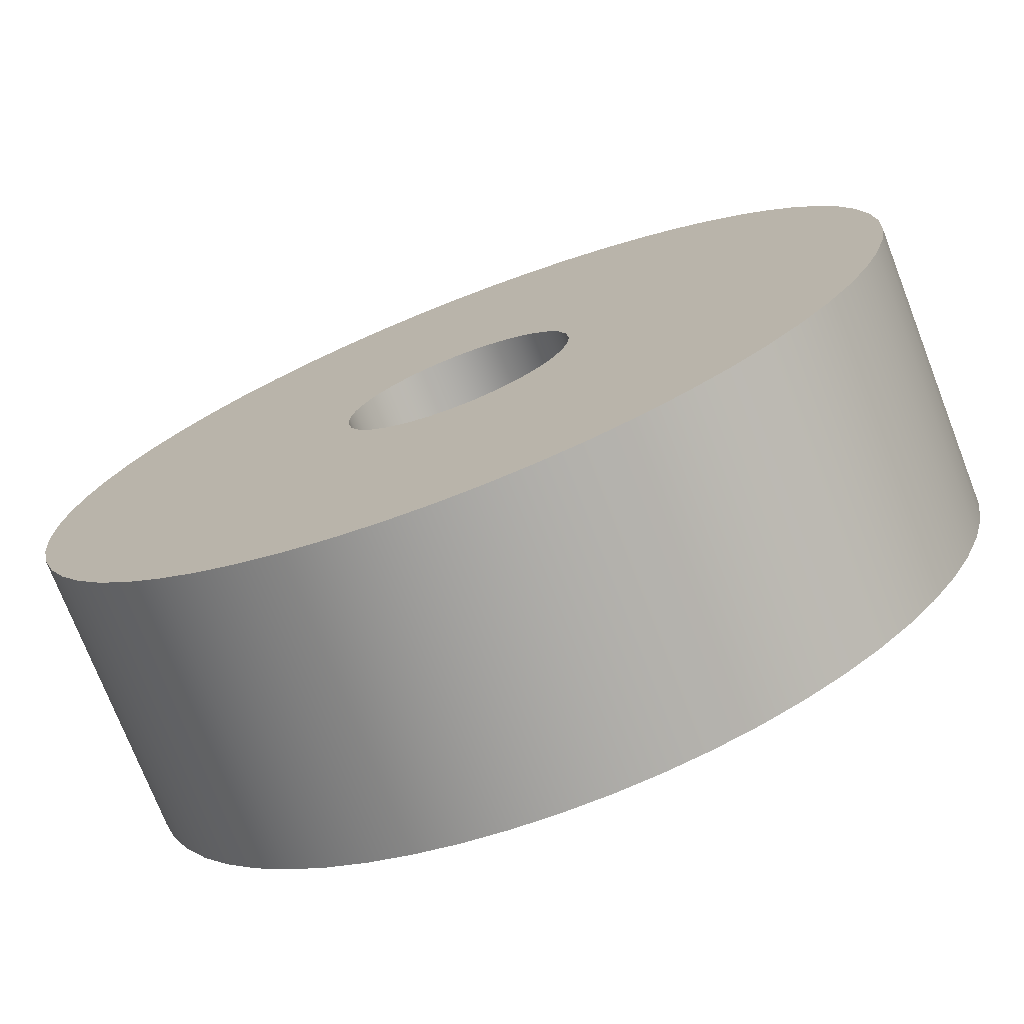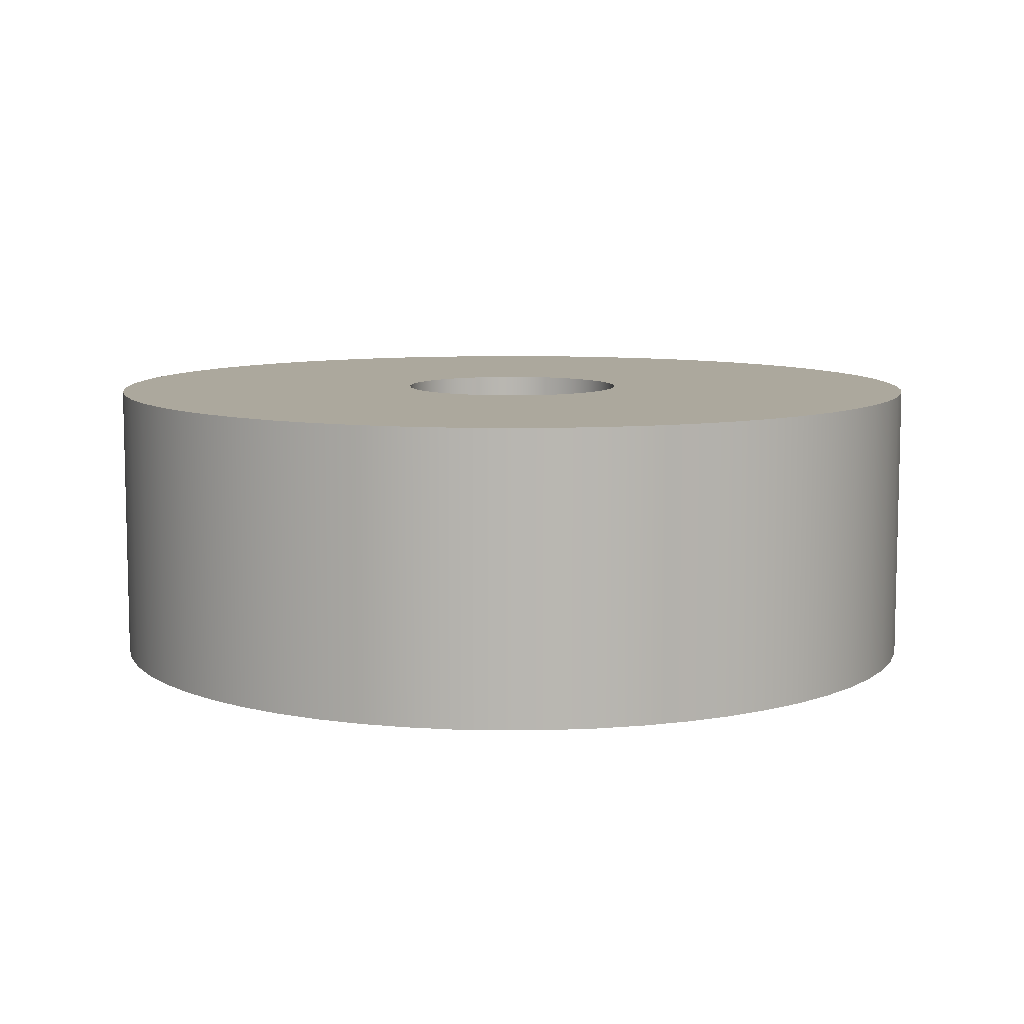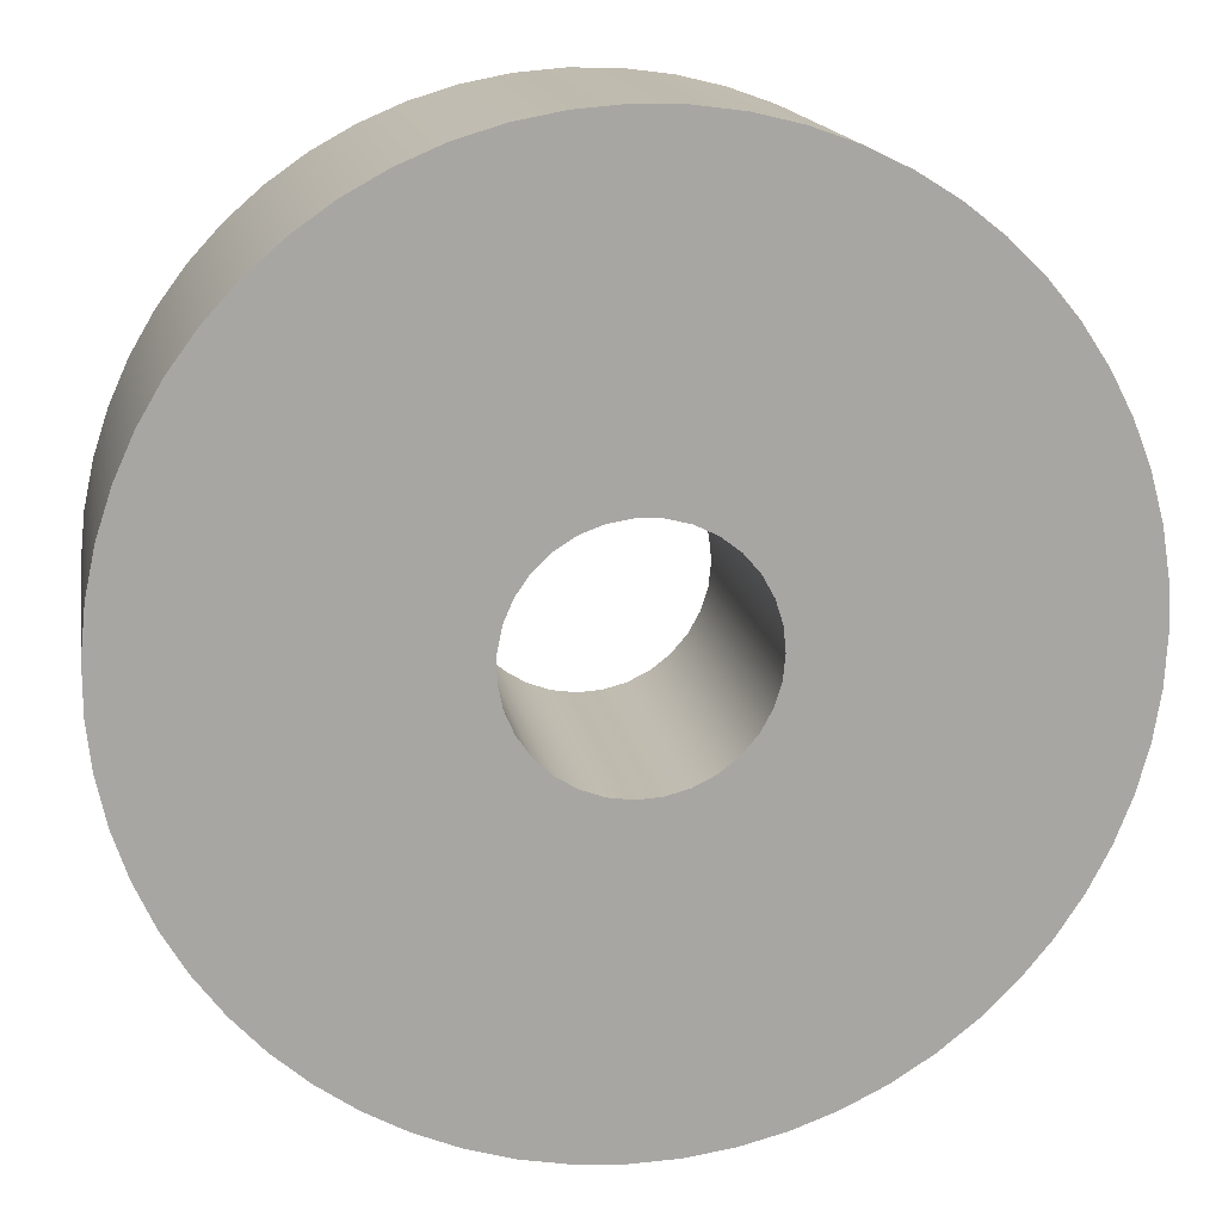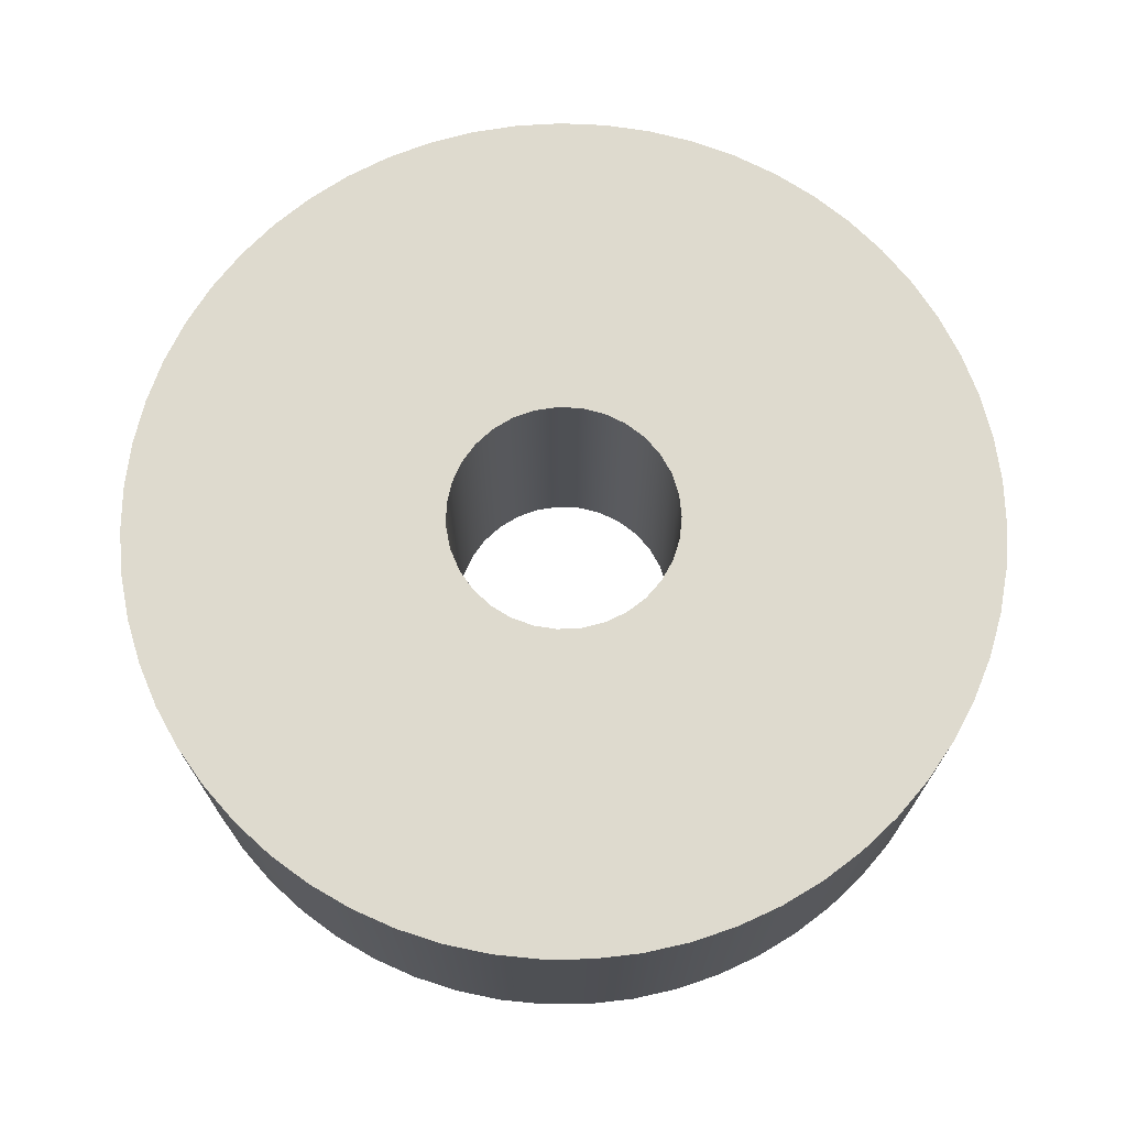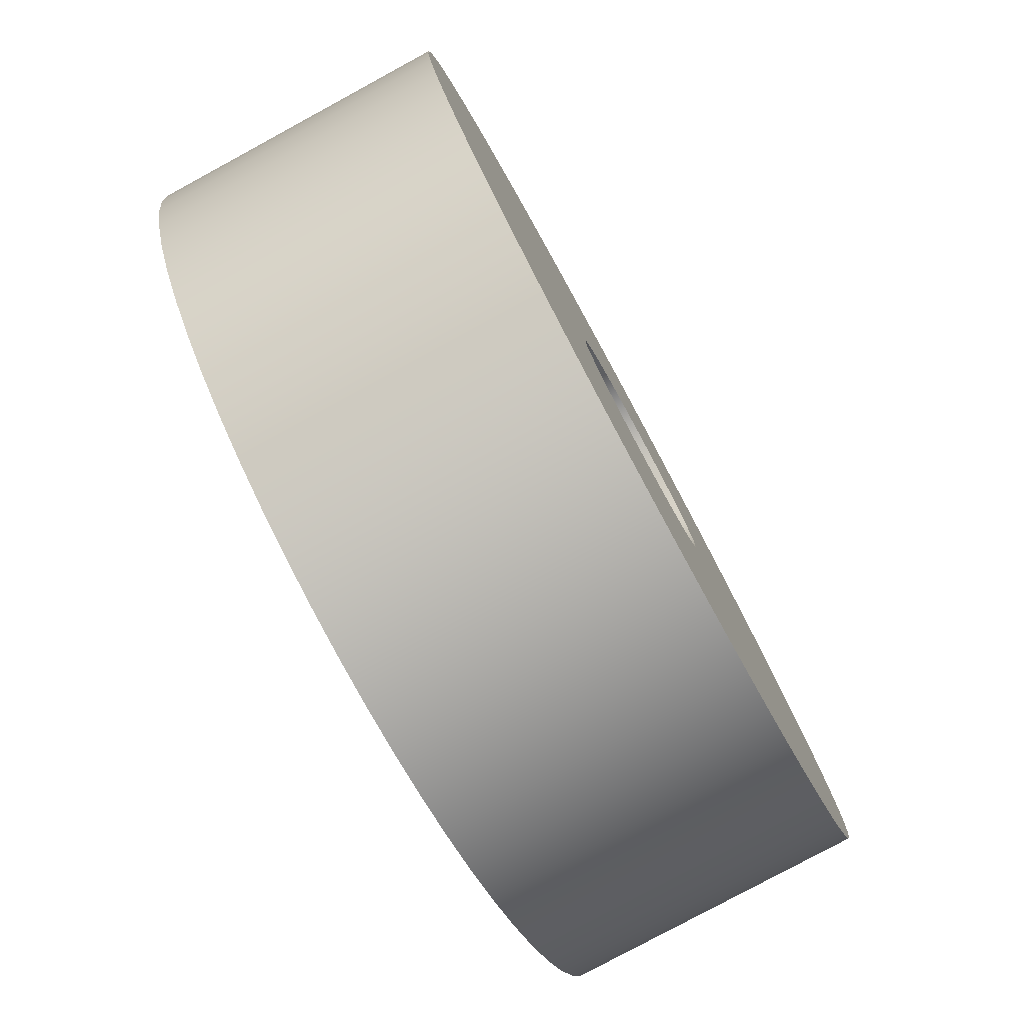
<metadata>
{"format":"obj","ext":"obj","renderer":"f3d","projection":"perspective","resolution":1024,"background":"white","views":[{"elev":-74.1,"azim":-158.8,"up":"+Y"},{"elev":8.6,"azim":-33.7,"up":"+Z"},{"elev":15.9,"azim":170.1,"up":"+Y"},{"elev":71.3,"azim":40.8,"up":"+Z"},{"elev":-79.3,"azim":-61.5,"up":"+Y"}]}
</metadata>
<code>
v -7.3 -1 0
v -7.298 -0.9799 0
v -7.292 -0.9606 0
v -7.282 -0.9429 0
v -7.269 -0.9275 0
v -7.253 -0.9151 0
v -7.235 -0.9062 0
v -7.215 -0.9012 0
v -7.195 -0.9001 0
v -7.175 -0.9032 0
v -7.156 -0.9102 0
v -7.139 -0.9209 0
v -7.124 -0.9349 0
v -7.113 -0.9515 0
v -7.105 -0.9701 0
v -7.101 -0.9899 0
v -7.101 -1.01 0
v -7.105 -1.03 0
v -7.113 -1.049 0
v -7.124 -1.065 0
v -7.139 -1.079 0
v -7.156 -1.09 0
v -7.175 -1.097 0
v -7.195 -1.1 0
v -7.215 -1.099 0
v -7.235 -1.094 0
v -7.253 -1.085 0
v -7.269 -1.072 0
v -7.282 -1.057 0
v -7.292 -1.039 0
v -7.298 -1.02 0
v -7.3 -1 0.25
v -7.298 -1.02 0.25
v -7.292 -1.039 0.25
v -7.282 -1.057 0.25
v -7.269 -1.072 0.25
v -7.253 -1.085 0.25
v -7.235 -1.094 0.25
v -7.215 -1.099 0.25
v -7.195 -1.1 0.25
v -7.175 -1.097 0.25
v -7.156 -1.09 0.25
v -7.139 -1.079 0.25
v -7.124 -1.065 0.25
v -7.113 -1.049 0.25
v -7.105 -1.03 0.25
v -7.101 -1.01 0.25
v -7.101 -0.9899 0.25
v -7.105 -0.9701 0.25
v -7.113 -0.9515 0.25
v -7.124 -0.9349 0.25
v -7.139 -0.9209 0.25
v -7.156 -0.9102 0.25
v -7.175 -0.9032 0.25
v -7.195 -0.9001 0.25
v -7.215 -0.9012 0.25
v -7.235 -0.9062 0.25
v -7.253 -0.9151 0.25
v -7.269 -0.9275 0.25
v -7.282 -0.9429 0.25
v -7.292 -0.9606 0.25
v -7.298 -0.9799 0.25
v -7.3 -1 0
v -7.3 -1 0.25
v -7.3 -1 0
v -7.298 -1.02 0
v -7.292 -1.039 0
v -7.282 -1.057 0
v -7.269 -1.072 0
v -7.253 -1.085 0
v -7.235 -1.094 0
v -7.215 -1.099 0
v -7.195 -1.1 0
v -7.175 -1.097 0
v -7.156 -1.09 0
v -7.139 -1.079 0
v -7.124 -1.065 0
v -7.113 -1.049 0
v -7.105 -1.03 0
v -7.101 -1.01 0
v -7.101 -0.9899 0
v -7.105 -0.9701 0
v -7.113 -0.9515 0
v -7.124 -0.9349 0
v -7.139 -0.9209 0
v -7.156 -0.9102 0
v -7.175 -0.9032 0
v -7.195 -0.9001 0
v -7.215 -0.9012 0
v -7.235 -0.9062 0
v -7.253 -0.9151 0
v -7.269 -0.9275 0
v -7.282 -0.9429 0
v -7.292 -0.9606 0
v -7.298 -0.9799 0
v -7.575 -1 0
v -7.573 -0.9601 0
v -7.567 -0.9207 0
v -7.556 -0.8822 0
v -7.541 -0.845 0
v -7.523 -0.8096 0
v -7.501 -0.7764 0
v -7.476 -0.7456 0
v -7.447 -0.7178 0
v -7.416 -0.6931 0
v -7.382 -0.672 0
v -7.346 -0.6545 0
v -7.308 -0.641 0
v -7.269 -0.6315 0
v -7.23 -0.6262 0
v -7.19 -0.6251 0
v -7.15 -0.6283 0
v -7.111 -0.6357 0
v -7.073 -0.6472 0
v -7.036 -0.6628 0
v -7.001 -0.6821 0
v -6.968 -0.705 0
v -6.938 -0.7313 0
v -6.911 -0.7607 0
v -6.888 -0.7927 0
v -6.867 -0.8271 0
v -6.851 -0.8634 0
v -6.838 -0.9013 0
v -6.83 -0.9404 0
v -6.826 -0.98 0
v -6.826 -1.02 0
v -6.83 -1.06 0
v -6.838 -1.099 0
v -6.851 -1.137 0
v -6.867 -1.173 0
v -6.888 -1.207 0
v -6.911 -1.239 0
v -6.938 -1.269 0
v -6.968 -1.295 0
v -7.001 -1.318 0
v -7.036 -1.337 0
v -7.073 -1.353 0
v -7.111 -1.364 0
v -7.15 -1.372 0
v -7.19 -1.375 0
v -7.23 -1.374 0
v -7.269 -1.369 0
v -7.308 -1.359 0
v -7.346 -1.345 0
v -7.382 -1.328 0
v -7.416 -1.307 0
v -7.447 -1.282 0
v -7.476 -1.254 0
v -7.501 -1.224 0
v -7.523 -1.19 0
v -7.541 -1.155 0
v -7.556 -1.118 0
v -7.567 -1.079 0
v -7.573 -1.04 0
v -7.575 -1 0.25
v -7.573 -0.9601 0.25
v -7.567 -0.9207 0.25
v -7.556 -0.8822 0.25
v -7.541 -0.845 0.25
v -7.523 -0.8096 0.25
v -7.501 -0.7764 0.25
v -7.476 -0.7456 0.25
v -7.447 -0.7178 0.25
v -7.416 -0.6931 0.25
v -7.382 -0.672 0.25
v -7.346 -0.6545 0.25
v -7.308 -0.641 0.25
v -7.269 -0.6315 0.25
v -7.23 -0.6262 0.25
v -7.19 -0.6251 0.25
v -7.15 -0.6283 0.25
v -7.111 -0.6357 0.25
v -7.073 -0.6472 0.25
v -7.036 -0.6628 0.25
v -7.001 -0.6821 0.25
v -6.968 -0.705 0.25
v -6.938 -0.7313 0.25
v -6.911 -0.7607 0.25
v -6.888 -0.7927 0.25
v -6.867 -0.8271 0.25
v -6.851 -0.8634 0.25
v -6.838 -0.9013 0.25
v -6.83 -0.9404 0.25
v -6.826 -0.98 0.25
v -6.826 -1.02 0.25
v -6.83 -1.06 0.25
v -6.838 -1.099 0.25
v -6.851 -1.137 0.25
v -6.867 -1.173 0.25
v -6.888 -1.207 0.25
v -6.911 -1.239 0.25
v -6.938 -1.269 0.25
v -6.968 -1.295 0.25
v -7.001 -1.318 0.25
v -7.036 -1.337 0.25
v -7.073 -1.353 0.25
v -7.111 -1.364 0.25
v -7.15 -1.372 0.25
v -7.19 -1.375 0.25
v -7.23 -1.374 0.25
v -7.269 -1.369 0.25
v -7.308 -1.359 0.25
v -7.346 -1.345 0.25
v -7.382 -1.328 0.25
v -7.416 -1.307 0.25
v -7.447 -1.282 0.25
v -7.476 -1.254 0.25
v -7.501 -1.224 0.25
v -7.523 -1.19 0.25
v -7.541 -1.155 0.25
v -7.556 -1.118 0.25
v -7.567 -1.079 0.25
v -7.573 -1.04 0.25
v -7.575 -1 0
v -7.573 -1.04 0
v -7.567 -1.079 0
v -7.556 -1.118 0
v -7.541 -1.155 0
v -7.523 -1.19 0
v -7.501 -1.224 0
v -7.476 -1.254 0
v -7.447 -1.282 0
v -7.416 -1.307 0
v -7.382 -1.328 0
v -7.346 -1.345 0
v -7.308 -1.359 0
v -7.269 -1.369 0
v -7.23 -1.374 0
v -7.19 -1.375 0
v -7.15 -1.372 0
v -7.111 -1.364 0
v -7.073 -1.353 0
v -7.036 -1.337 0
v -7.001 -1.318 0
v -6.968 -1.295 0
v -6.938 -1.269 0
v -6.911 -1.239 0
v -6.888 -1.207 0
v -6.867 -1.173 0
v -6.851 -1.137 0
v -6.838 -1.099 0
v -6.83 -1.06 0
v -6.826 -1.02 0
v -6.826 -0.98 0
v -6.83 -0.9404 0
v -6.838 -0.9013 0
v -6.851 -0.8634 0
v -6.867 -0.8271 0
v -6.888 -0.7927 0
v -6.911 -0.7607 0
v -6.938 -0.7313 0
v -6.968 -0.705 0
v -7.001 -0.6821 0
v -7.036 -0.6628 0
v -7.073 -0.6472 0
v -7.111 -0.6357 0
v -7.15 -0.6283 0
v -7.19 -0.6251 0
v -7.23 -0.6262 0
v -7.269 -0.6315 0
v -7.308 -0.641 0
v -7.346 -0.6545 0
v -7.382 -0.672 0
v -7.416 -0.6931 0
v -7.447 -0.7178 0
v -7.476 -0.7456 0
v -7.501 -0.7764 0
v -7.523 -0.8096 0
v -7.541 -0.845 0
v -7.556 -0.8822 0
v -7.567 -0.9207 0
v -7.573 -0.9601 0
v -7.575 -1 0
v -7.575 -1 0.25
v -7.3 -1 0.25
v -7.298 -0.9799 0.25
v -7.292 -0.9606 0.25
v -7.282 -0.9429 0.25
v -7.269 -0.9275 0.25
v -7.253 -0.9151 0.25
v -7.235 -0.9062 0.25
v -7.215 -0.9012 0.25
v -7.195 -0.9001 0.25
v -7.175 -0.9032 0.25
v -7.156 -0.9102 0.25
v -7.139 -0.9209 0.25
v -7.124 -0.9349 0.25
v -7.113 -0.9515 0.25
v -7.105 -0.9701 0.25
v -7.101 -0.9899 0.25
v -7.101 -1.01 0.25
v -7.105 -1.03 0.25
v -7.113 -1.049 0.25
v -7.124 -1.065 0.25
v -7.139 -1.079 0.25
v -7.156 -1.09 0.25
v -7.175 -1.097 0.25
v -7.195 -1.1 0.25
v -7.215 -1.099 0.25
v -7.235 -1.094 0.25
v -7.253 -1.085 0.25
v -7.269 -1.072 0.25
v -7.282 -1.057 0.25
v -7.292 -1.039 0.25
v -7.298 -1.02 0.25
v -7.575 -1 0.25
v -7.573 -1.04 0.25
v -7.567 -1.079 0.25
v -7.556 -1.118 0.25
v -7.541 -1.155 0.25
v -7.523 -1.19 0.25
v -7.501 -1.224 0.25
v -7.476 -1.254 0.25
v -7.447 -1.282 0.25
v -7.416 -1.307 0.25
v -7.382 -1.328 0.25
v -7.346 -1.345 0.25
v -7.308 -1.359 0.25
v -7.269 -1.369 0.25
v -7.23 -1.374 0.25
v -7.19 -1.375 0.25
v -7.15 -1.372 0.25
v -7.111 -1.364 0.25
v -7.073 -1.353 0.25
v -7.036 -1.337 0.25
v -7.001 -1.318 0.25
v -6.968 -1.295 0.25
v -6.938 -1.269 0.25
v -6.911 -1.239 0.25
v -6.888 -1.207 0.25
v -6.867 -1.173 0.25
v -6.851 -1.137 0.25
v -6.838 -1.099 0.25
v -6.83 -1.06 0.25
v -6.826 -1.02 0.25
v -6.826 -0.98 0.25
v -6.83 -0.9404 0.25
v -6.838 -0.9013 0.25
v -6.851 -0.8634 0.25
v -6.867 -0.8271 0.25
v -6.888 -0.7927 0.25
v -6.911 -0.7607 0.25
v -6.938 -0.7313 0.25
v -6.968 -0.705 0.25
v -7.001 -0.6821 0.25
v -7.036 -0.6628 0.25
v -7.073 -0.6472 0.25
v -7.111 -0.6357 0.25
v -7.15 -0.6283 0.25
v -7.19 -0.6251 0.25
v -7.23 -0.6262 0.25
v -7.269 -0.6315 0.25
v -7.308 -0.641 0.25
v -7.346 -0.6545 0.25
v -7.382 -0.672 0.25
v -7.416 -0.6931 0.25
v -7.447 -0.7178 0.25
v -7.476 -0.7456 0.25
v -7.501 -0.7764 0.25
v -7.523 -0.8096 0.25
v -7.541 -0.845 0.25
v -7.556 -0.8822 0.25
v -7.567 -0.9207 0.25
v -7.573 -0.9601 0.25
f 2 62 1
f 1 62 64
f 63 32 31
f 31 32 33
f 31 33 30
f 30 33 34
f 30 34 29
f 29 34 35
f 29 35 28
f 28 35 36
f 28 36 27
f 27 36 37
f 27 37 26
f 26 37 38
f 26 38 25
f 25 38 39
f 25 39 24
f 24 39 40
f 24 40 23
f 23 40 41
f 23 41 22
f 22 41 42
f 22 42 21
f 21 42 43
f 21 43 20
f 20 43 44
f 20 44 19
f 19 44 45
f 19 45 18
f 18 45 46
f 18 46 17
f 17 46 47
f 17 47 16
f 16 47 48
f 16 48 15
f 15 48 49
f 15 49 14
f 14 49 50
f 14 50 13
f 13 50 51
f 13 51 12
f 12 51 52
f 12 52 11
f 11 52 53
f 11 53 10
f 10 53 54
f 10 54 9
f 9 54 55
f 9 55 8
f 8 55 56
f 8 56 7
f 7 56 57
f 7 57 6
f 6 57 58
f 6 58 5
f 5 58 59
f 5 59 4
f 4 59 60
f 4 60 3
f 3 60 61
f 3 61 2
f 2 61 62
f 66 154 65
f 65 154 96
f 65 96 97
f 67 152 66
f 66 152 153
f 66 153 154
f 68 150 67
f 67 150 151
f 67 151 152
f 69 148 68
f 68 148 149
f 68 149 150
f 70 146 69
f 69 146 147
f 69 147 148
f 146 70 145
f 145 70 71
f 145 71 144
f 144 71 143
f 143 71 72
f 143 72 142
f 142 72 141
f 141 72 73
f 141 73 140
f 140 73 139
f 139 73 74
f 139 74 138
f 138 74 137
f 137 74 75
f 137 75 136
f 136 75 135
f 135 75 76
f 135 76 134
f 134 76 133
f 133 76 77
f 133 77 132
f 132 77 131
f 131 77 78
f 131 78 130
f 130 78 129
f 129 78 79
f 129 79 128
f 128 79 127
f 127 79 80
f 127 80 126
f 126 80 81
f 126 81 125
f 125 81 124
f 124 81 82
f 124 82 123
f 123 82 122
f 122 82 83
f 122 83 121
f 121 83 120
f 120 83 84
f 120 84 119
f 119 84 118
f 118 84 85
f 118 85 117
f 117 85 116
f 116 85 86
f 116 86 115
f 115 86 114
f 114 86 87
f 114 87 113
f 113 87 112
f 112 87 88
f 112 88 111
f 111 88 110
f 110 88 89
f 110 89 109
f 109 89 108
f 108 89 90
f 108 90 107
f 107 90 106
f 106 90 91
f 106 91 105
f 105 91 92
f 105 92 104
f 104 92 103
f 103 92 93
f 103 93 102
f 102 93 101
f 101 93 94
f 101 94 100
f 100 94 99
f 99 94 95
f 99 95 98
f 98 95 97
f 97 95 65
f 156 272 155
f 155 272 273
f 274 214 213
f 213 214 215
f 213 215 212
f 212 215 216
f 212 216 211
f 211 216 217
f 211 217 210
f 210 217 218
f 210 218 209
f 209 218 219
f 209 219 208
f 208 219 220
f 208 220 207
f 207 220 221
f 207 221 206
f 206 221 222
f 206 222 205
f 205 222 223
f 205 223 204
f 204 223 224
f 204 224 203
f 203 224 225
f 203 225 202
f 202 225 226
f 202 226 201
f 201 226 227
f 201 227 200
f 200 227 228
f 200 228 199
f 199 228 229
f 199 229 198
f 198 229 230
f 198 230 197
f 197 230 231
f 197 231 196
f 196 231 232
f 196 232 195
f 195 232 233
f 195 233 194
f 194 233 234
f 194 234 193
f 193 234 235
f 193 235 192
f 192 235 236
f 192 236 191
f 191 236 237
f 191 237 190
f 190 237 238
f 190 238 189
f 189 238 239
f 189 239 188
f 188 239 240
f 188 240 187
f 187 240 241
f 187 241 186
f 186 241 242
f 186 242 185
f 185 242 243
f 185 243 184
f 184 243 244
f 184 244 183
f 183 244 245
f 183 245 182
f 182 245 246
f 182 246 181
f 181 246 247
f 181 247 180
f 180 247 248
f 180 248 179
f 179 248 249
f 179 249 178
f 178 249 250
f 178 250 177
f 177 250 251
f 177 251 176
f 176 251 252
f 176 252 175
f 175 252 253
f 175 253 174
f 174 253 254
f 174 254 173
f 173 254 255
f 173 255 172
f 172 255 256
f 172 256 171
f 171 256 257
f 171 257 170
f 170 257 258
f 170 258 169
f 169 258 259
f 169 259 168
f 168 259 260
f 168 260 167
f 167 260 261
f 167 261 166
f 166 261 262
f 166 262 165
f 165 262 263
f 165 263 164
f 164 263 264
f 164 264 163
f 163 264 265
f 163 265 162
f 162 265 266
f 162 266 161
f 161 266 267
f 161 267 160
f 160 267 268
f 160 268 159
f 159 268 269
f 159 269 158
f 158 269 270
f 158 270 157
f 157 270 271
f 157 271 156
f 156 271 272
f 276 364 275
f 275 364 306
f 275 306 307
f 277 362 276
f 276 362 363
f 276 363 364
f 278 360 277
f 277 360 361
f 277 361 362
f 279 358 278
f 278 358 359
f 278 359 360
f 280 356 279
f 279 356 357
f 279 357 358
f 356 280 355
f 355 280 281
f 355 281 354
f 354 281 353
f 353 281 282
f 353 282 352
f 352 282 351
f 351 282 283
f 351 283 350
f 350 283 349
f 349 283 284
f 349 284 348
f 348 284 347
f 347 284 285
f 347 285 346
f 346 285 345
f 345 285 286
f 345 286 344
f 344 286 343
f 343 286 287
f 343 287 342
f 342 287 341
f 341 287 288
f 341 288 340
f 340 288 339
f 339 288 289
f 339 289 338
f 338 289 337
f 337 289 290
f 337 290 336
f 336 290 335
f 335 290 291
f 335 291 334
f 334 291 292
f 334 292 333
f 333 292 332
f 332 292 293
f 332 293 331
f 331 293 330
f 330 293 294
f 330 294 329
f 329 294 328
f 328 294 295
f 328 295 327
f 327 295 326
f 326 295 296
f 326 296 325
f 325 296 324
f 324 296 297
f 324 297 323
f 323 297 322
f 322 297 298
f 322 298 321
f 321 298 320
f 320 298 299
f 320 299 319
f 319 299 318
f 318 299 300
f 318 300 317
f 317 300 316
f 316 300 301
f 316 301 315
f 315 301 302
f 315 302 314
f 314 302 313
f 313 302 303
f 313 303 312
f 312 303 311
f 311 303 304
f 311 304 310
f 310 304 309
f 309 304 305
f 309 305 308
f 308 305 307
f 307 305 275

</code>
